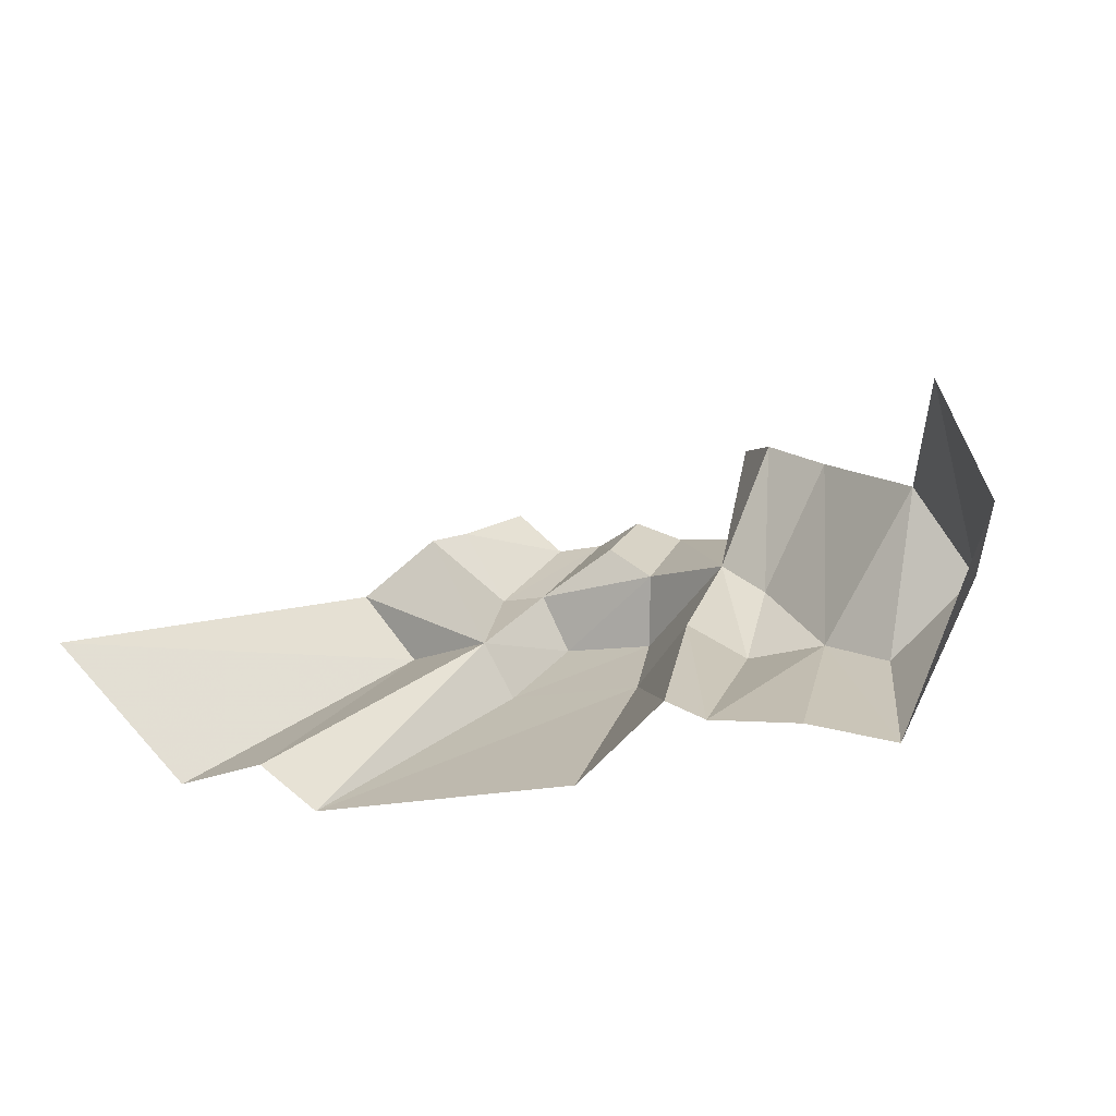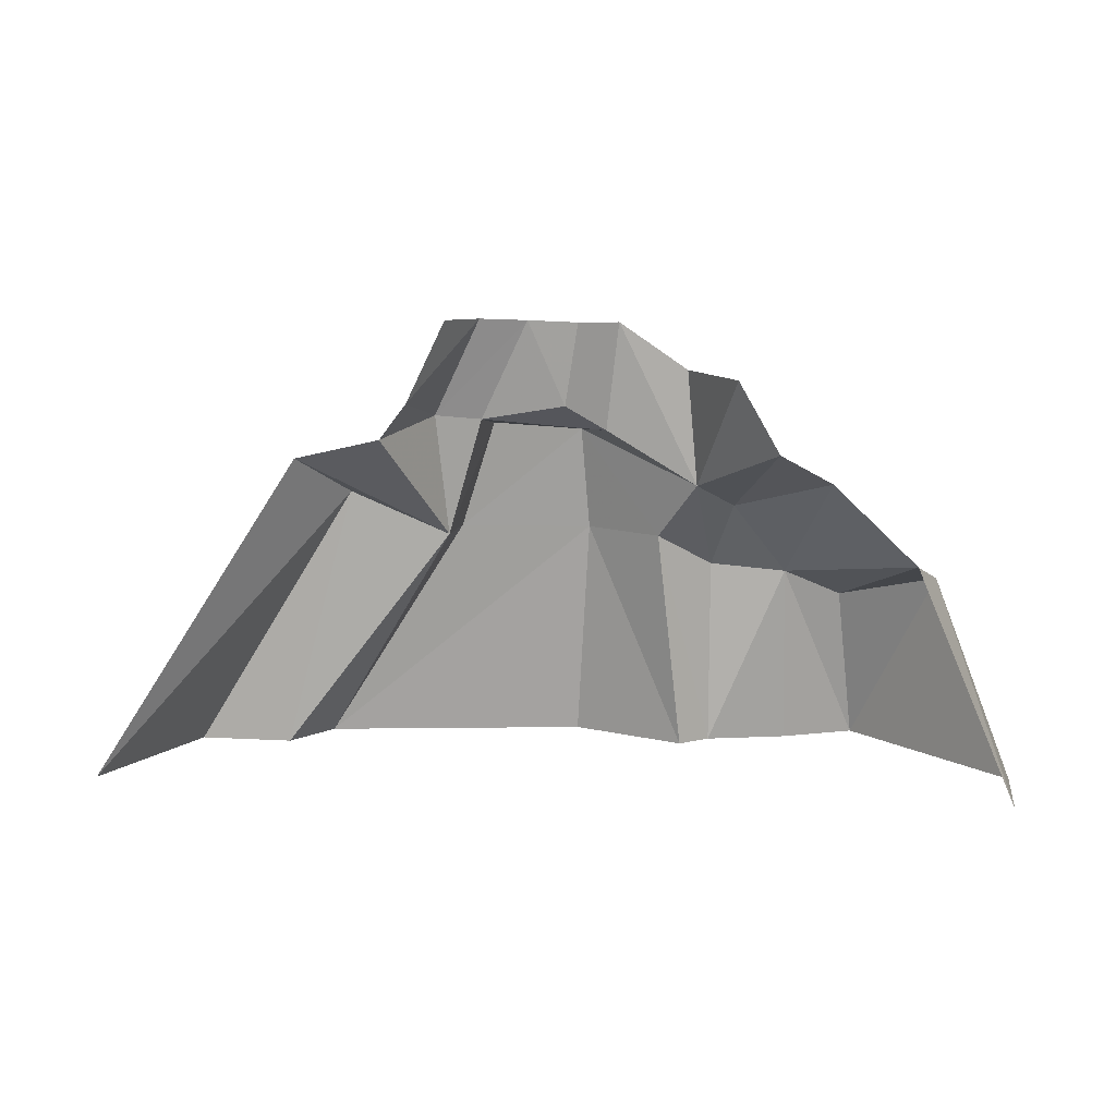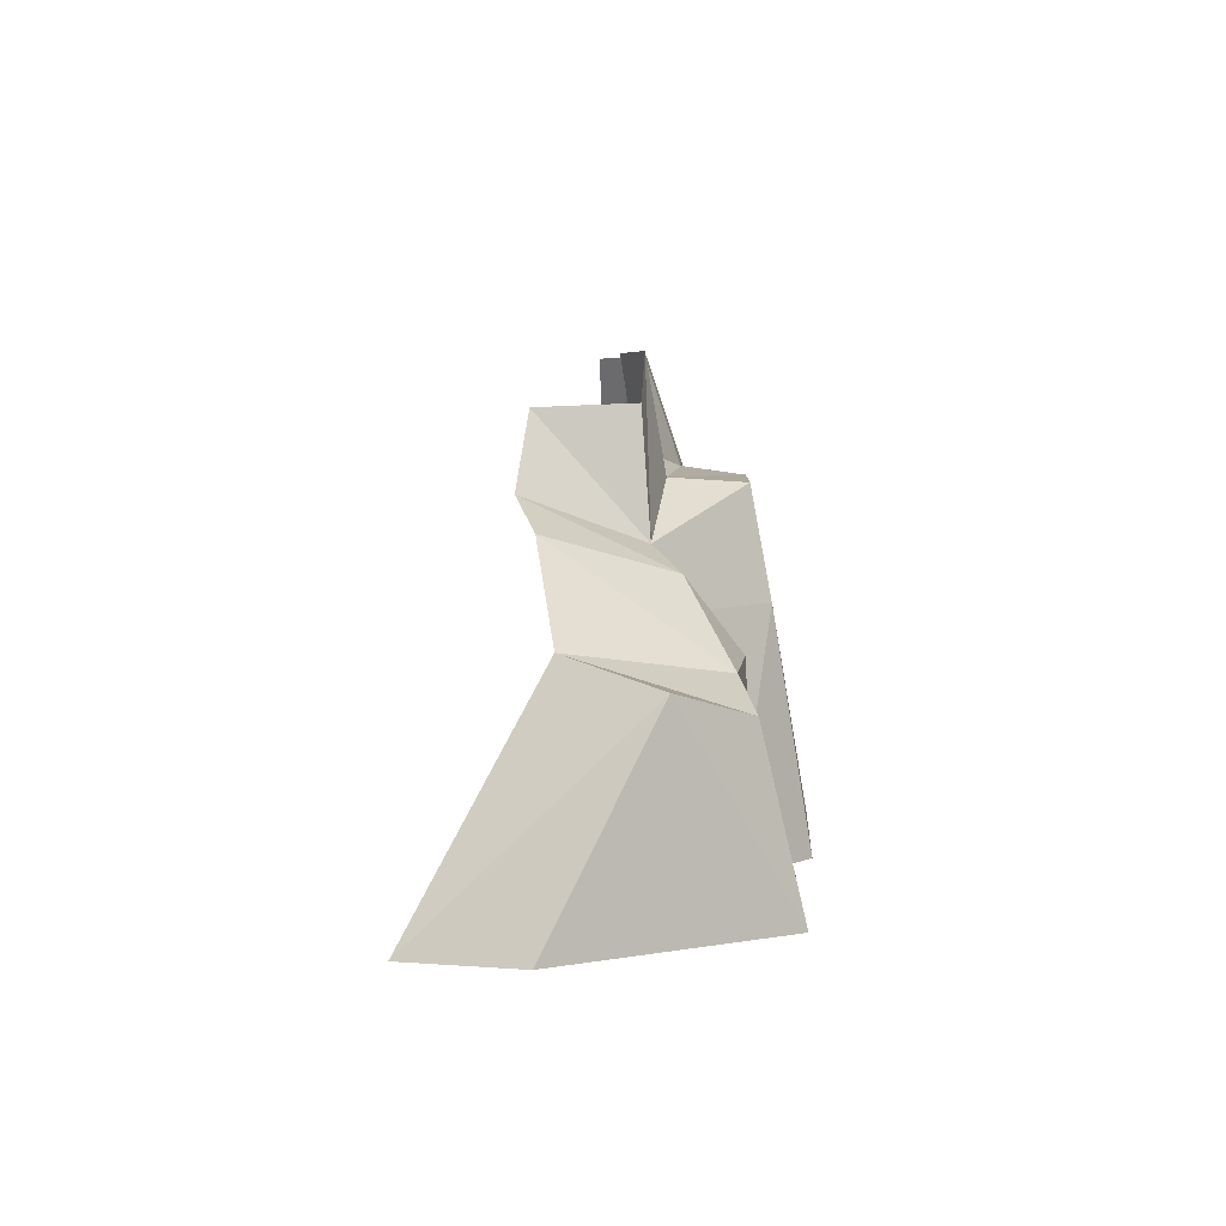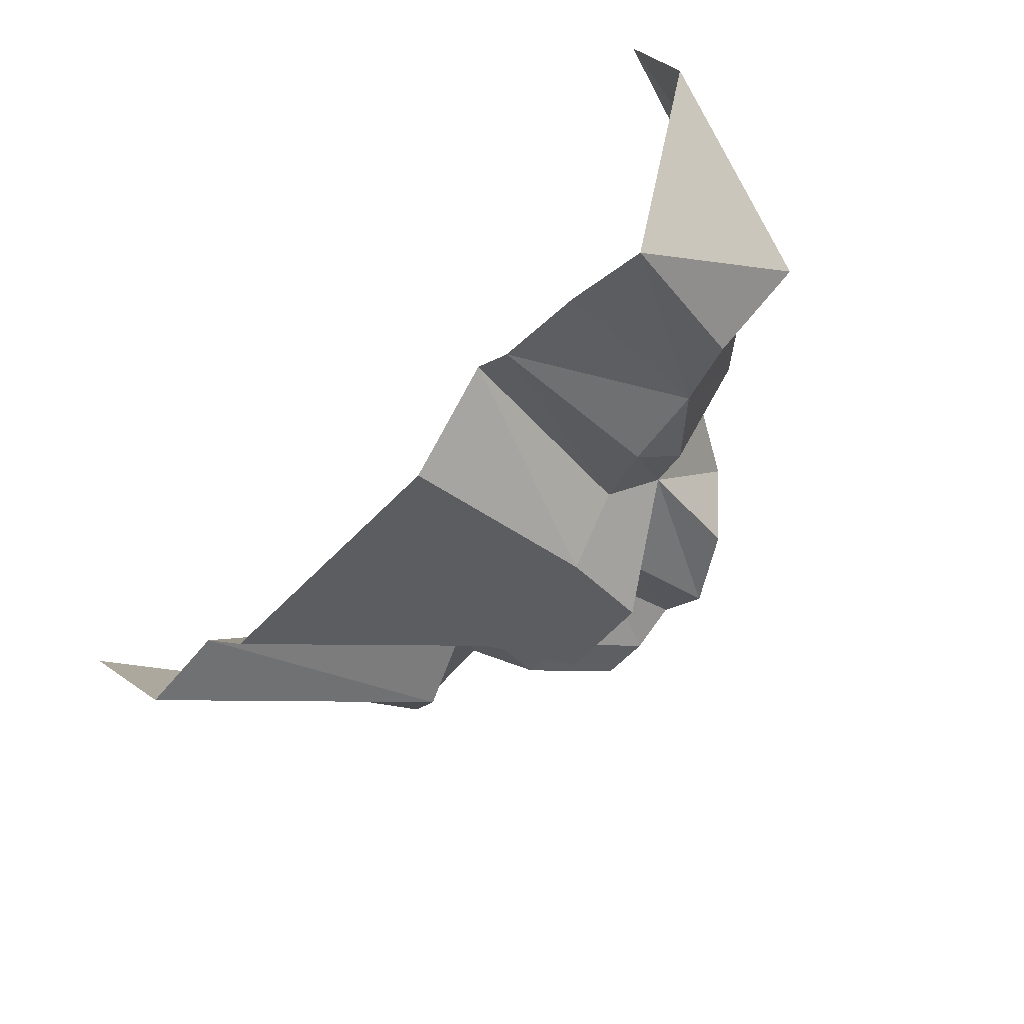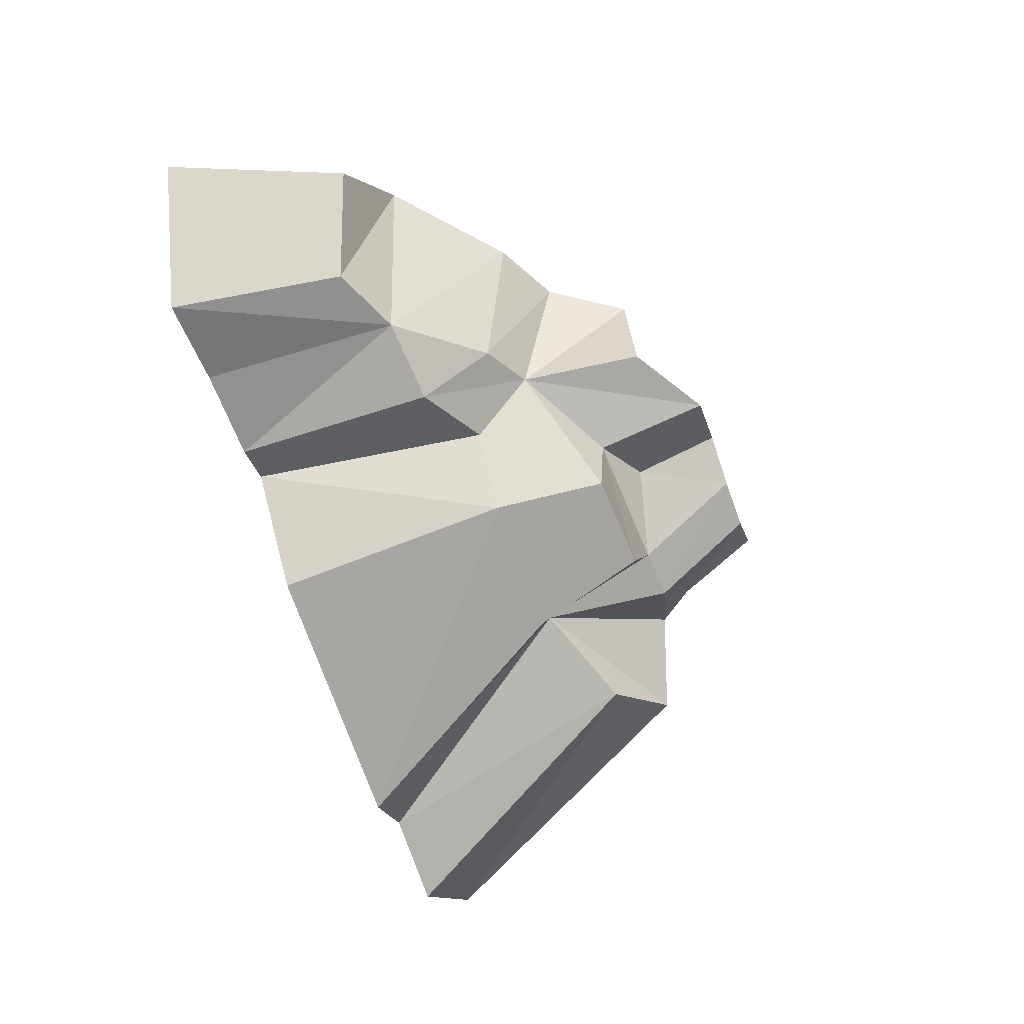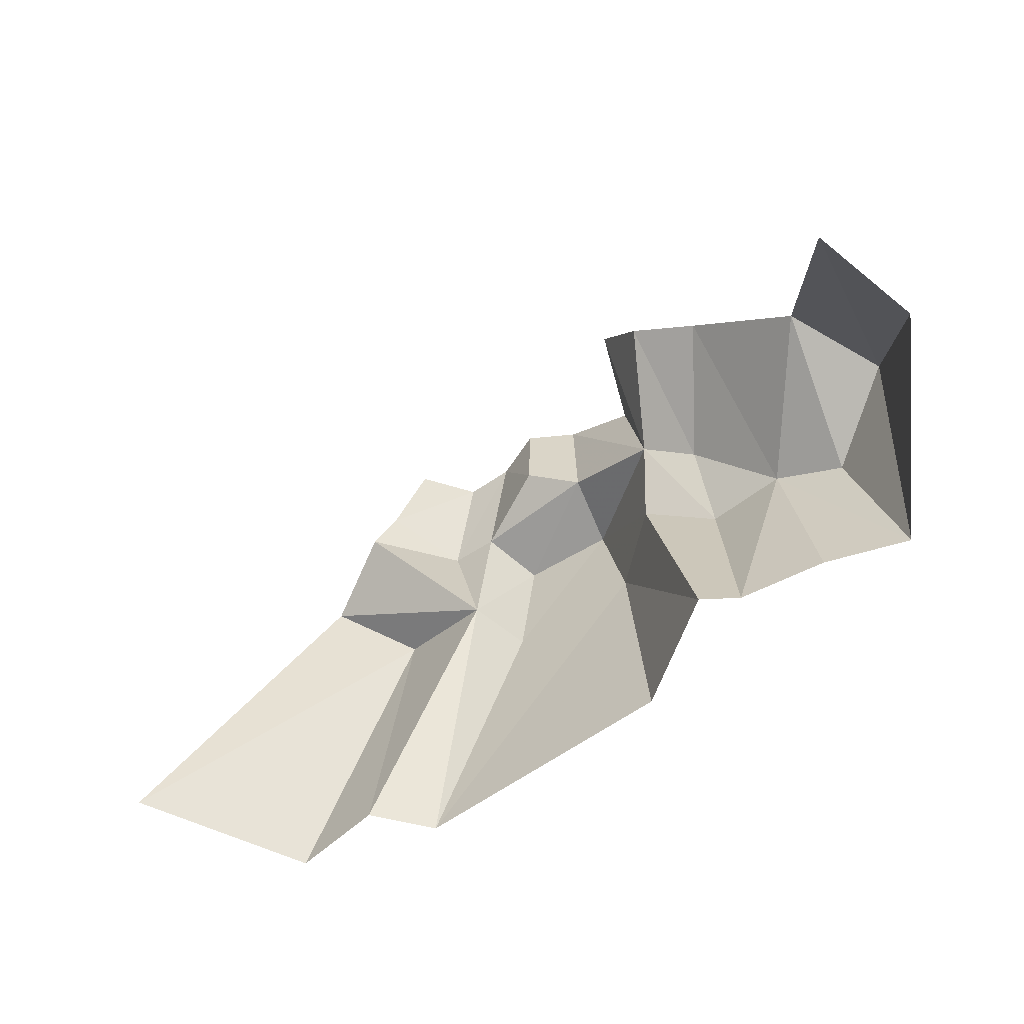
<metadata>
{"format":"obj","ext":"obj","renderer":"f3d","projection":"perspective","resolution":1024,"background":"white","views":[{"elev":11.0,"azim":16.7,"up":"+Z"},{"elev":8.5,"azim":-19.1,"up":"+Y"},{"elev":2.5,"azim":82.5,"up":"+Y"},{"elev":-45.9,"azim":43.7,"up":"+Z"},{"elev":-60.1,"azim":108.2,"up":"+Z"},{"elev":-69.2,"azim":23.2,"up":"+Y"}]}
</metadata>
<code>
g Straight1_Large_Rocks101
v -763.8 -494 -62.47
v -371.4 -115.1 -148.3
v -473.4 -55.82 -67.83
v -579.9 -494.3 -254.3
v -456.3 -500.1 -213.8
v -235.9 -178.5 -98.43
v -372.3 -24.72 21.59
v -373.6 -501 -273.2
v 1.375 -183.5 -146.6
v -191.3 -177.5 -179.9
v 1.685 -510.3 -199.9
v -20.4 -31.03 -122.1
v -152.3 -19.29 -141.5
v 123.4 -518.1 -73.57
v 75.51 -188.9 -47.83
v -235.9 -178.5 -98.43
v -456.3 -500.1 -213.8
v 107.6 -106.9 24.3
v -20.51 -24.5 -14.61
v -197 -6.855 -61.15
v -95.1 14.86 15.6
v 429.9 -527.4 -102.3
v 488.5 -259 59.86
v 382.6 -294.2 -55.53
v 534.1 -540.3 210.6
v 457.8 -542.2 356.4
v 396 -221 172.9
v 286.2 -252.9 -49.5
v 252.9 -93.55 179.6
v 179.4 -142 -3.34
v 175.3 -239.8 -79.37
v 179.6 -519.4 -94.17
v 305.9 -523.7 -87.71
v 75.51 -188.9 -47.83
v 123.4 -518.1 -73.57
v 107.6 -106.9 24.3
v 162 -47.67 195.2
v -372.3 -24.72 21.59
v -263.8 -0.4268 -73.19
v -334.5 24.63 26.26
v -235.9 -178.5 -98.43
v -197 -6.855 -61.15
v 107.6 -106.9 24.3
v 106.9 57.16 172
v 87.9 64.22 33.57
v 162 -47.67 195.2
v -11.96 134.1 14.46
v -20.51 -24.5 -14.61
v -82.96 135.4 36.6
v -95.1 14.86 15.6
v -145.3 137.8 -3.755
v -197 -6.855 -61.15
v -263.8 -0.4268 -73.19
v -213.1 140.4 -16.72
v -334.5 24.63 26.26
v -280.6 140.9 38.6
g Straight1_Large_Rocks101_0
f 3 2 1
f 2 4 1
f 4 2 5
f 2 6 5
f 2 3 6
f 3 7 6
f 10 9 8
f 9 11 8
f 12 9 10
f 13 12 10
f 11 9 14
f 9 15 14
f 9 12 15
f 10 8 16
f 10 16 13
f 8 17 16
f 12 18 15
f 19 12 13
f 18 12 19
f 20 19 13
f 16 20 13
f 21 19 20
f 24 23 22
f 23 25 22
f 25 23 26
f 23 27 26
f 23 24 27
f 24 28 27
f 24 22 28
f 29 27 28
f 30 29 28
f 28 31 30
f 31 28 32
f 28 33 32
f 22 33 28
f 31 32 34
f 32 35 34
f 30 31 36
f 31 34 36
f 29 30 37
f 30 36 37
f 40 39 38
f 39 41 38
f 39 42 41
f 45 44 43
f 44 46 43
f 45 43 47
f 43 48 47
f 49 47 48
f 50 49 48
f 49 50 51
f 50 52 51
f 51 52 53
f 54 51 53
f 54 53 55
f 56 54 55

</code>
